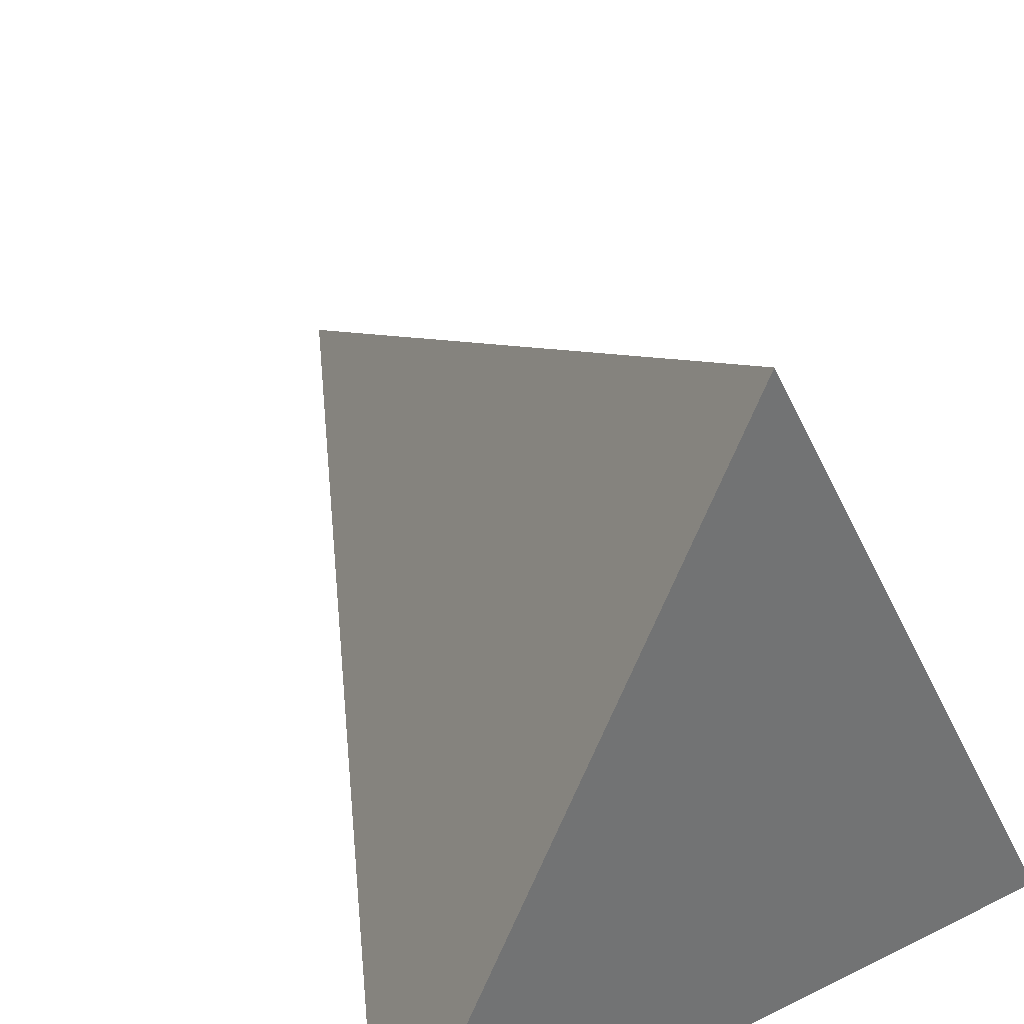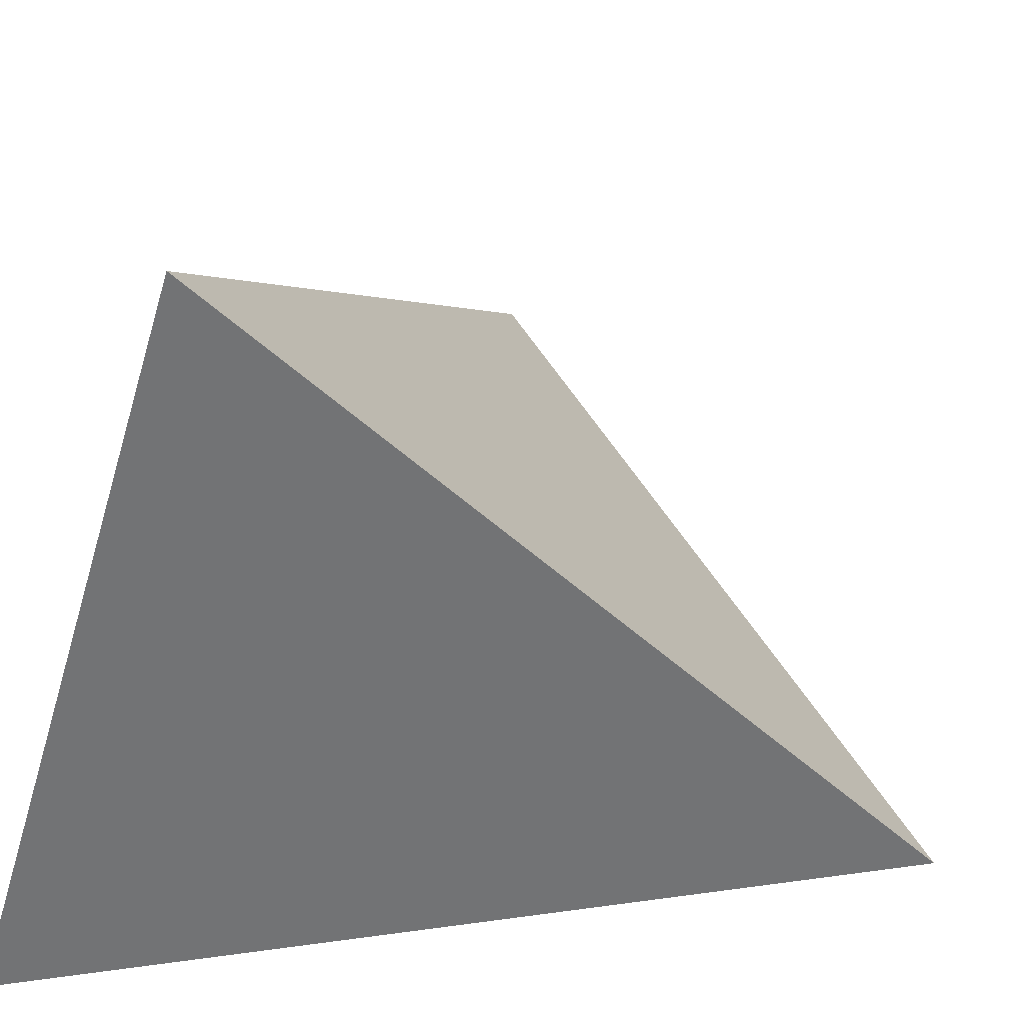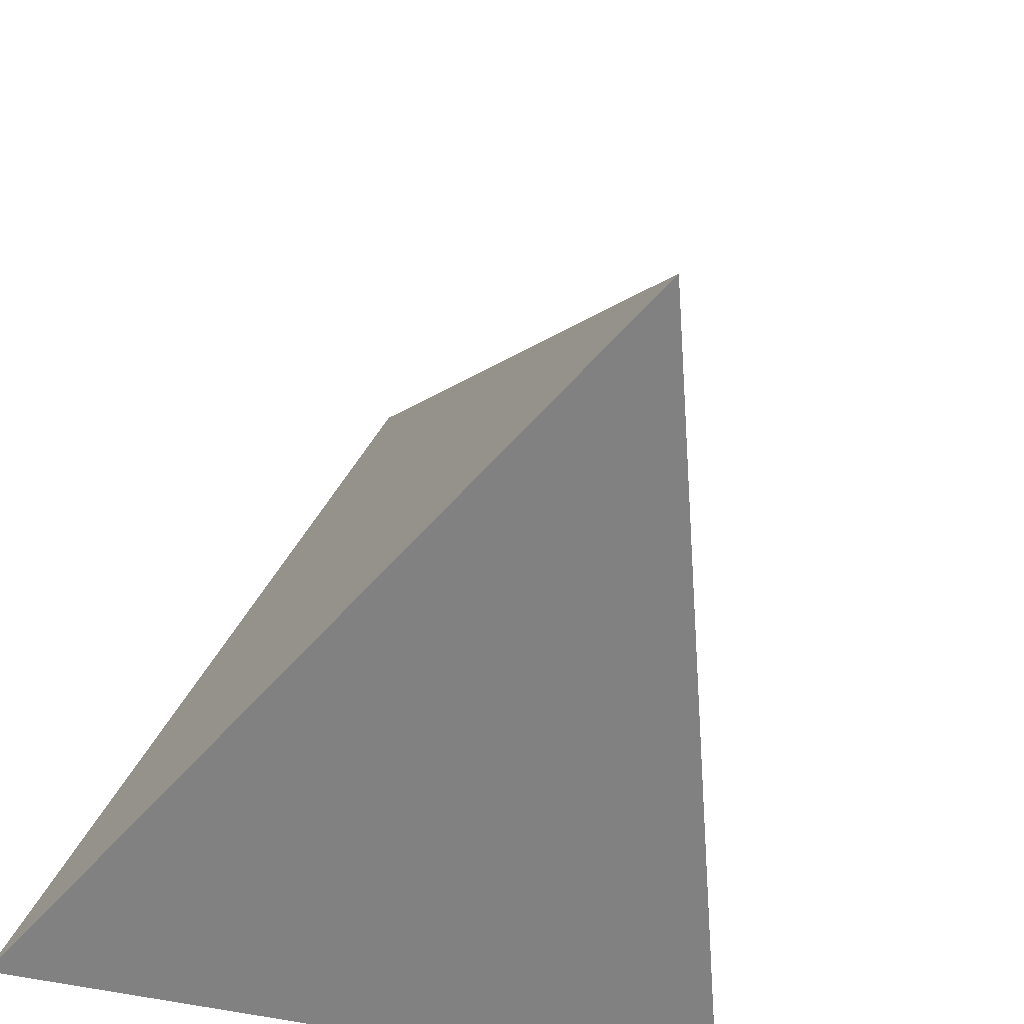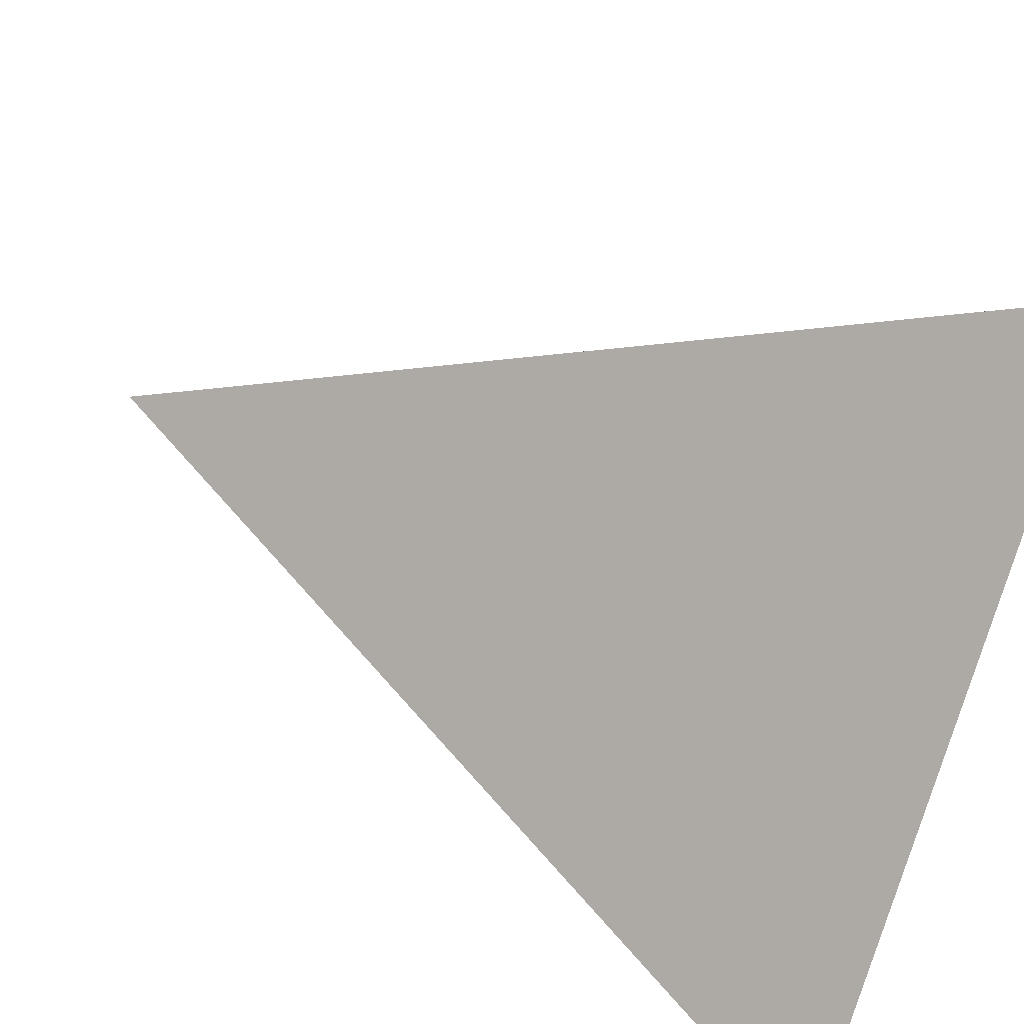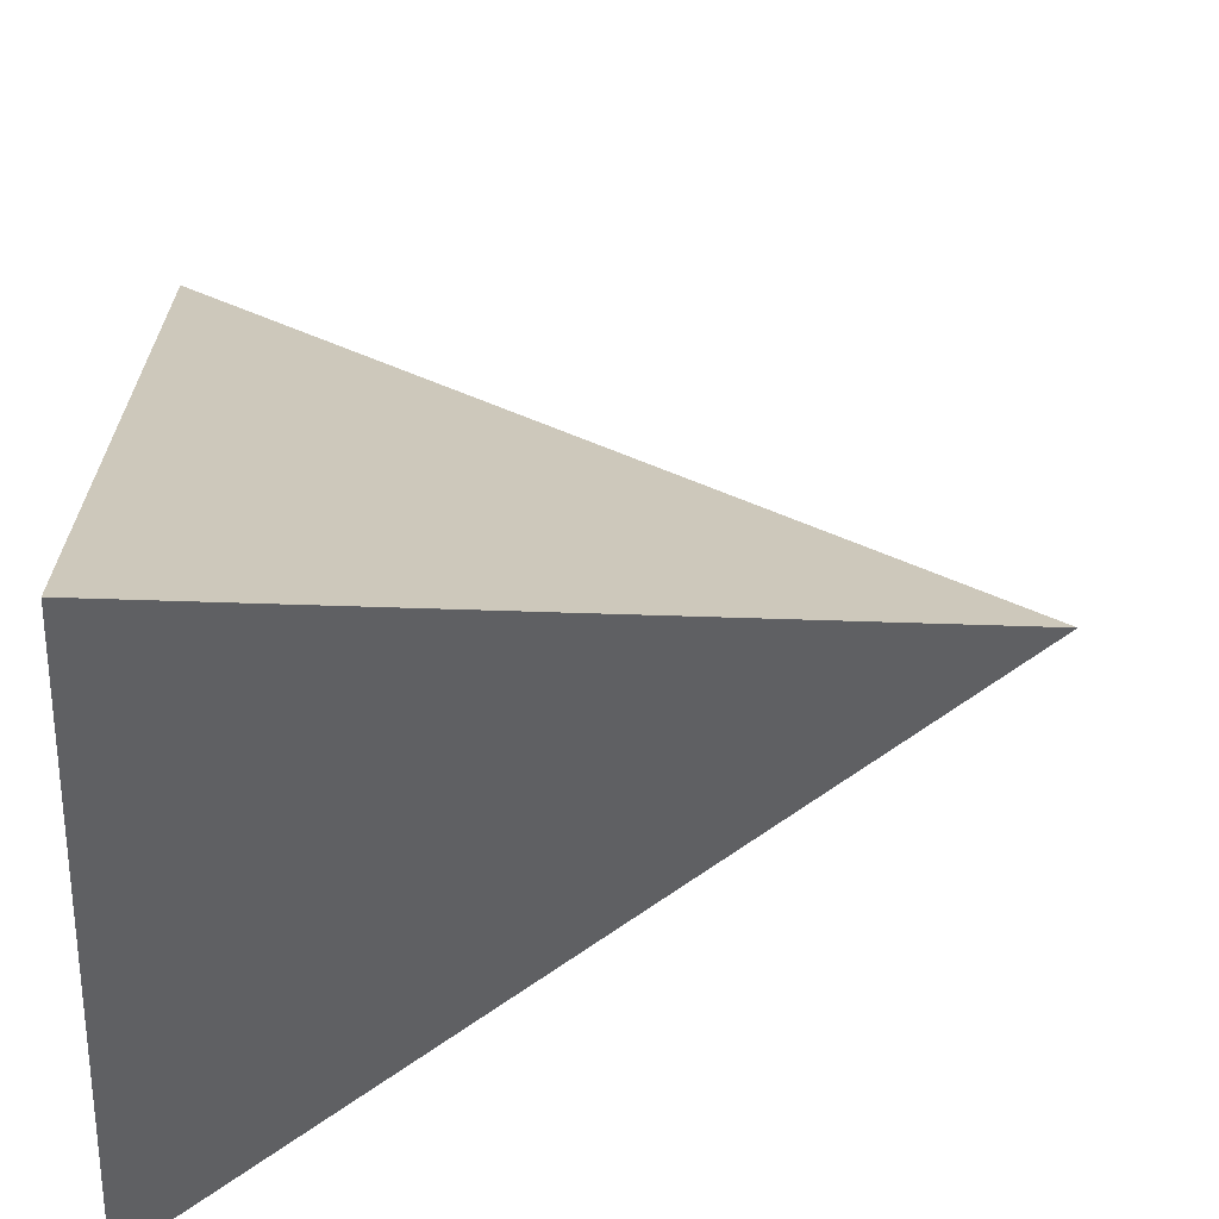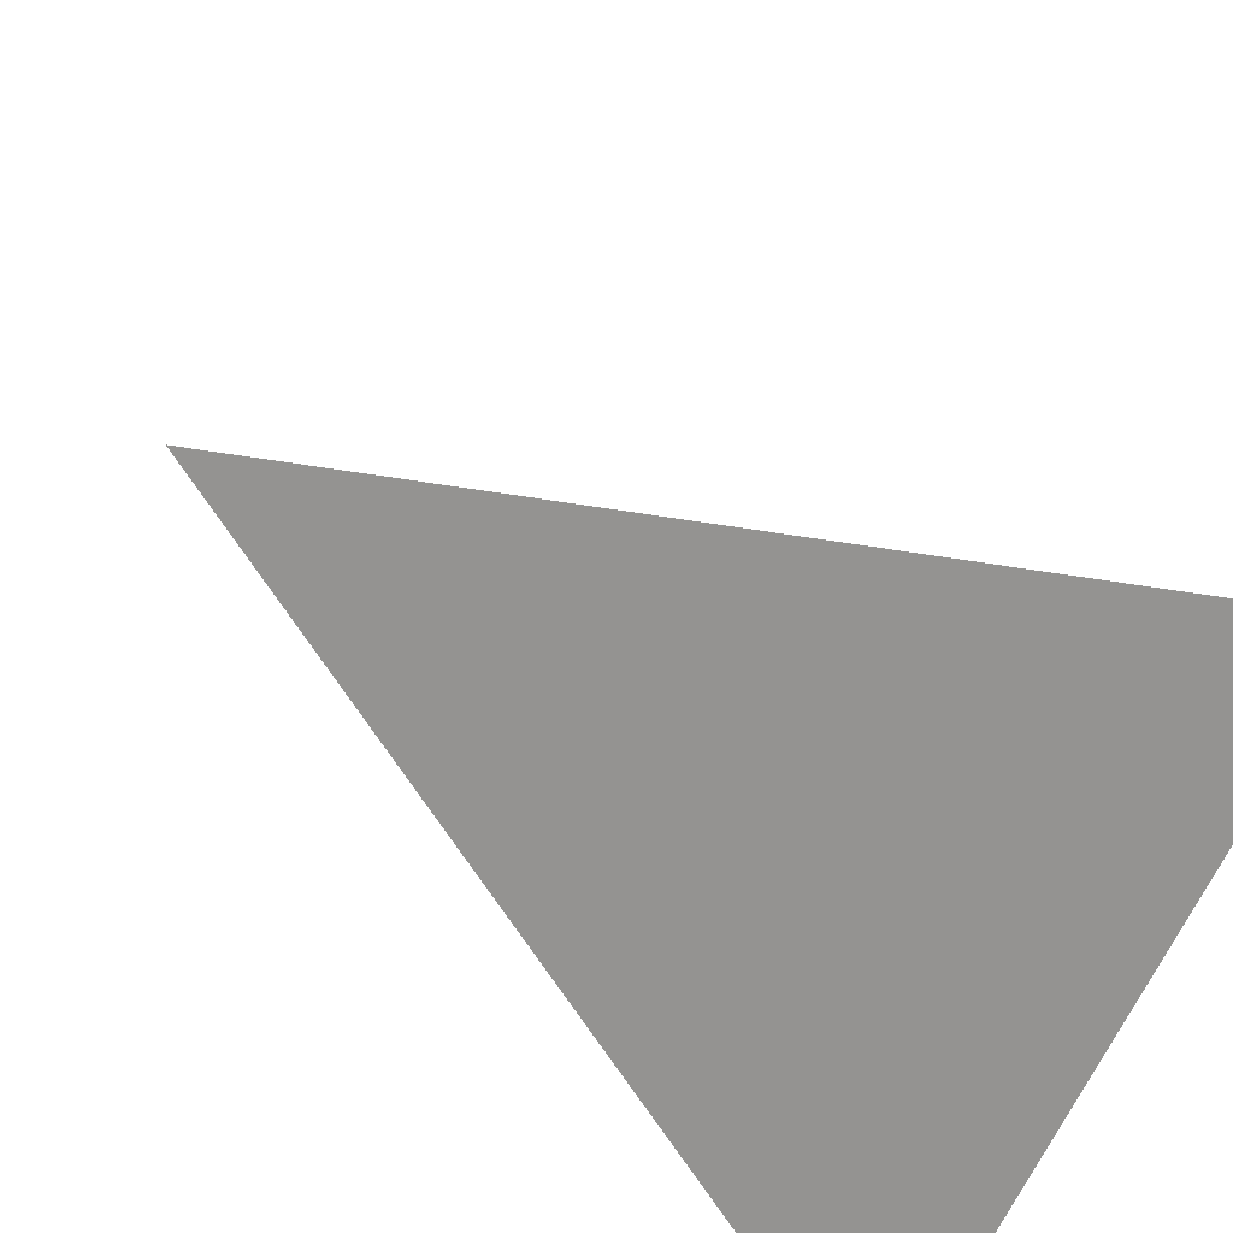
<metadata>
{"format":"obj","ext":"obj","renderer":"f3d","projection":"perspective","resolution":1024,"background":"white","views":[{"elev":36.8,"azim":-32.4,"up":"+Z"},{"elev":-55.9,"azim":-106.6,"up":"+Y"},{"elev":-35.1,"azim":158.1,"up":"+Z"},{"elev":-78.4,"azim":-107.1,"up":"+Z"},{"elev":-44.3,"azim":86.8,"up":"+Z"},{"elev":-62.2,"azim":-113.3,"up":"+Z"}]}
</metadata>
<code>
o Cube
v 1 -1 -1
v -0 -1 1
v -1 -1 -1
v -0 1 0
f 1 2 3
f 1 4 2
f 2 4 3
f 4 1 3

</code>
